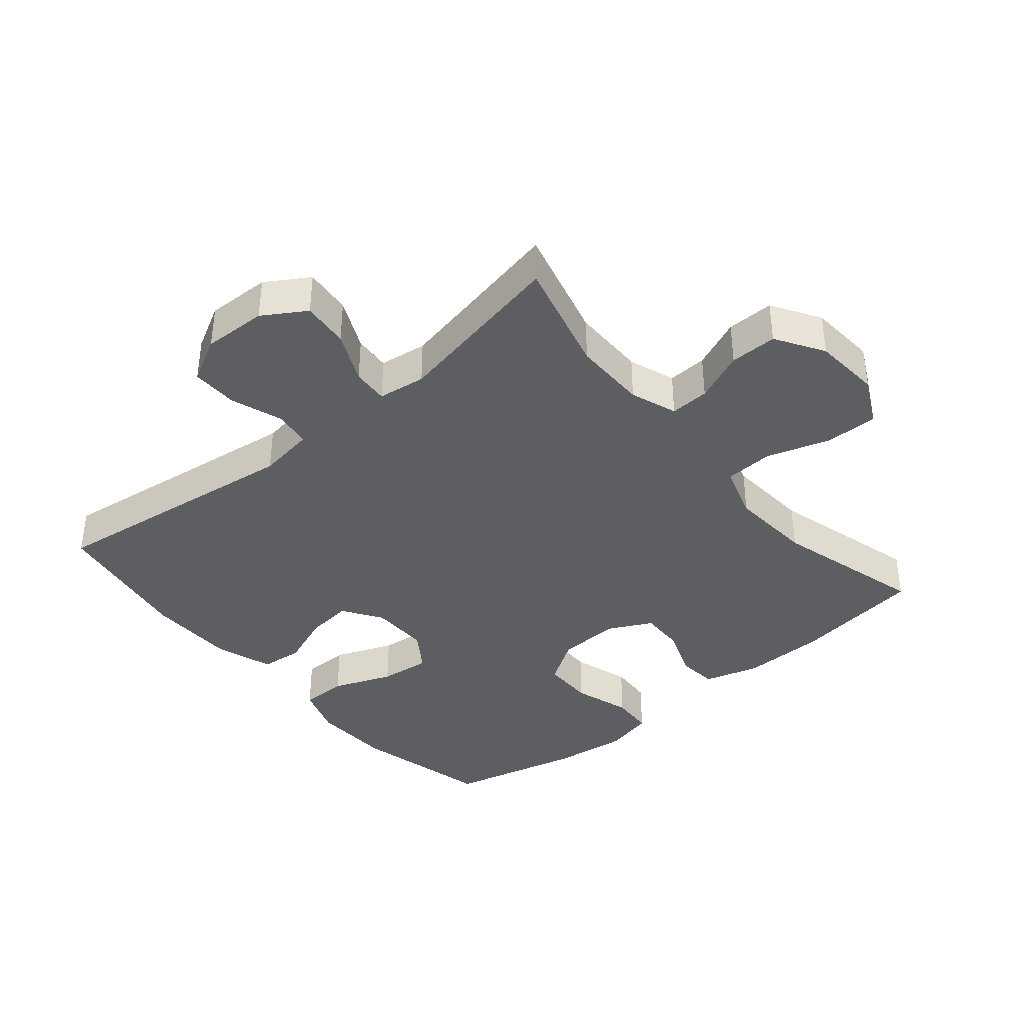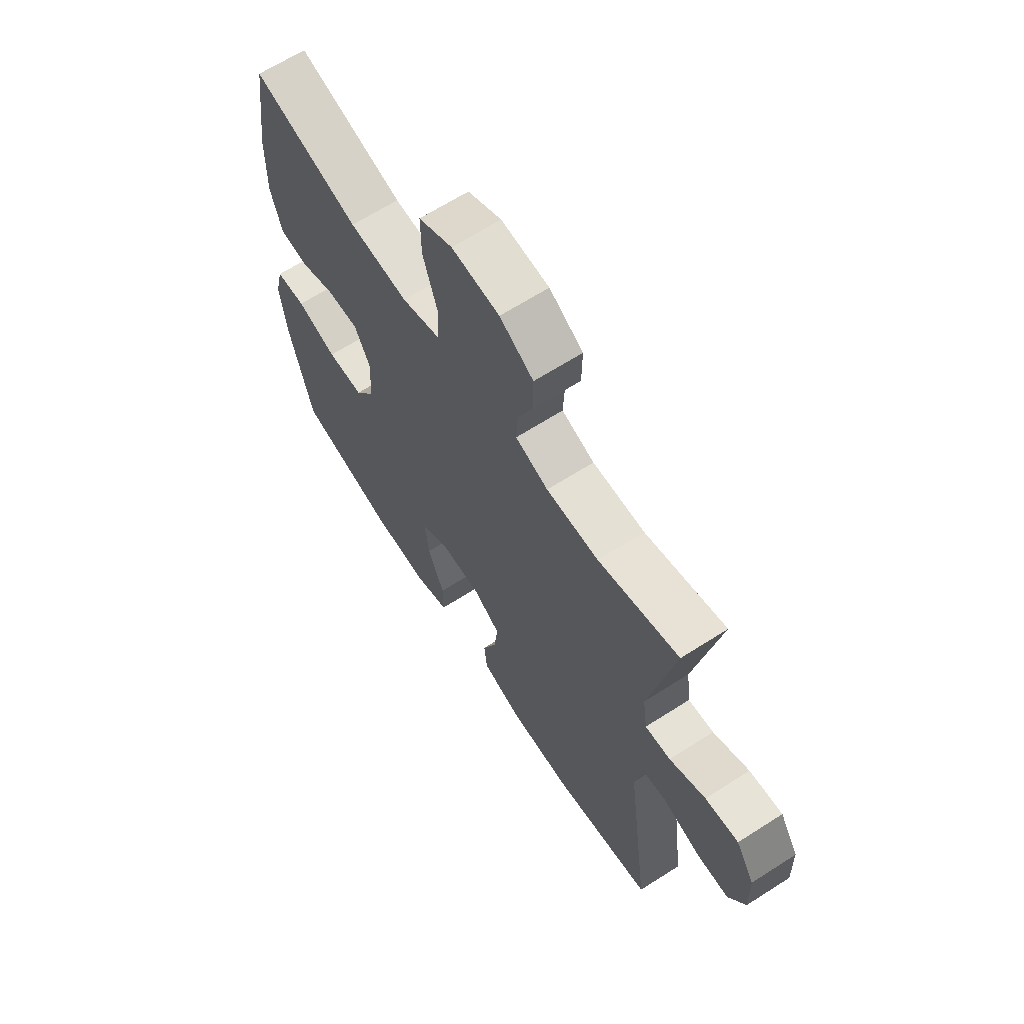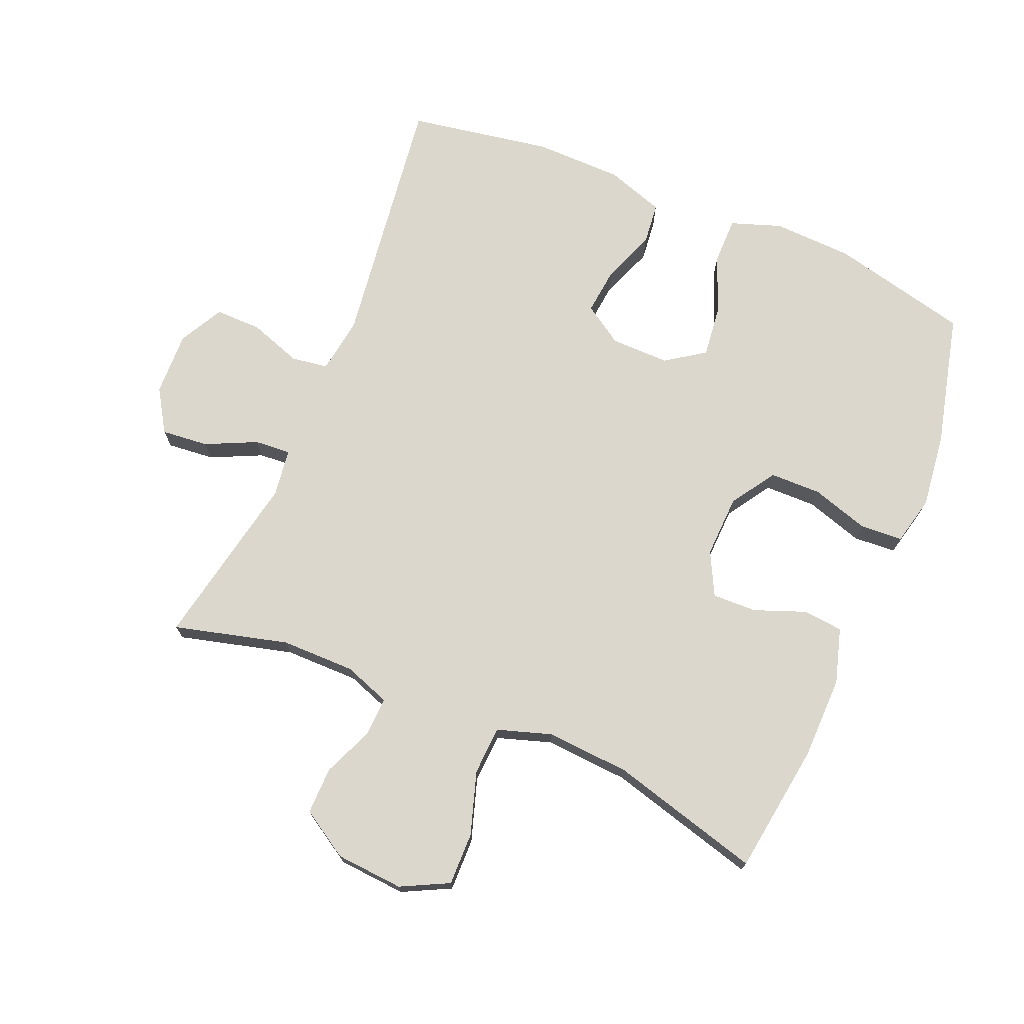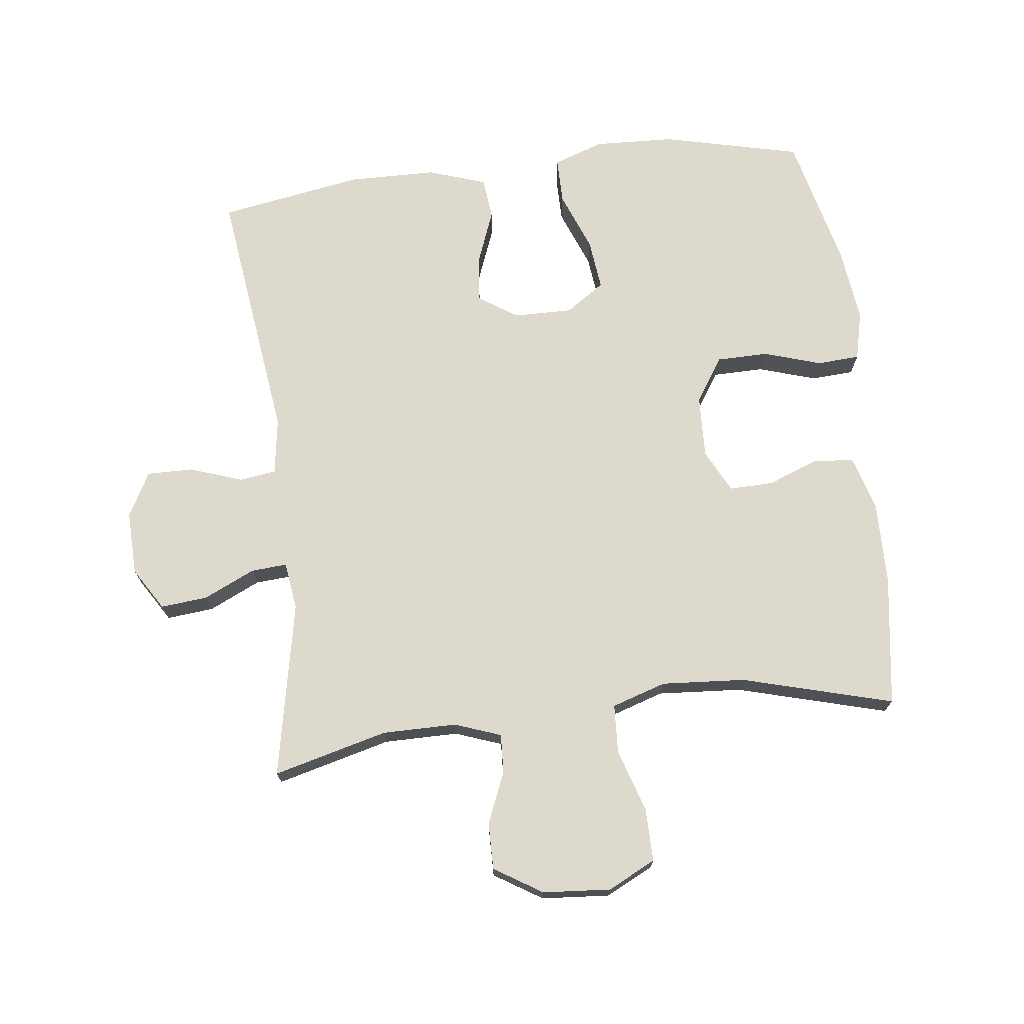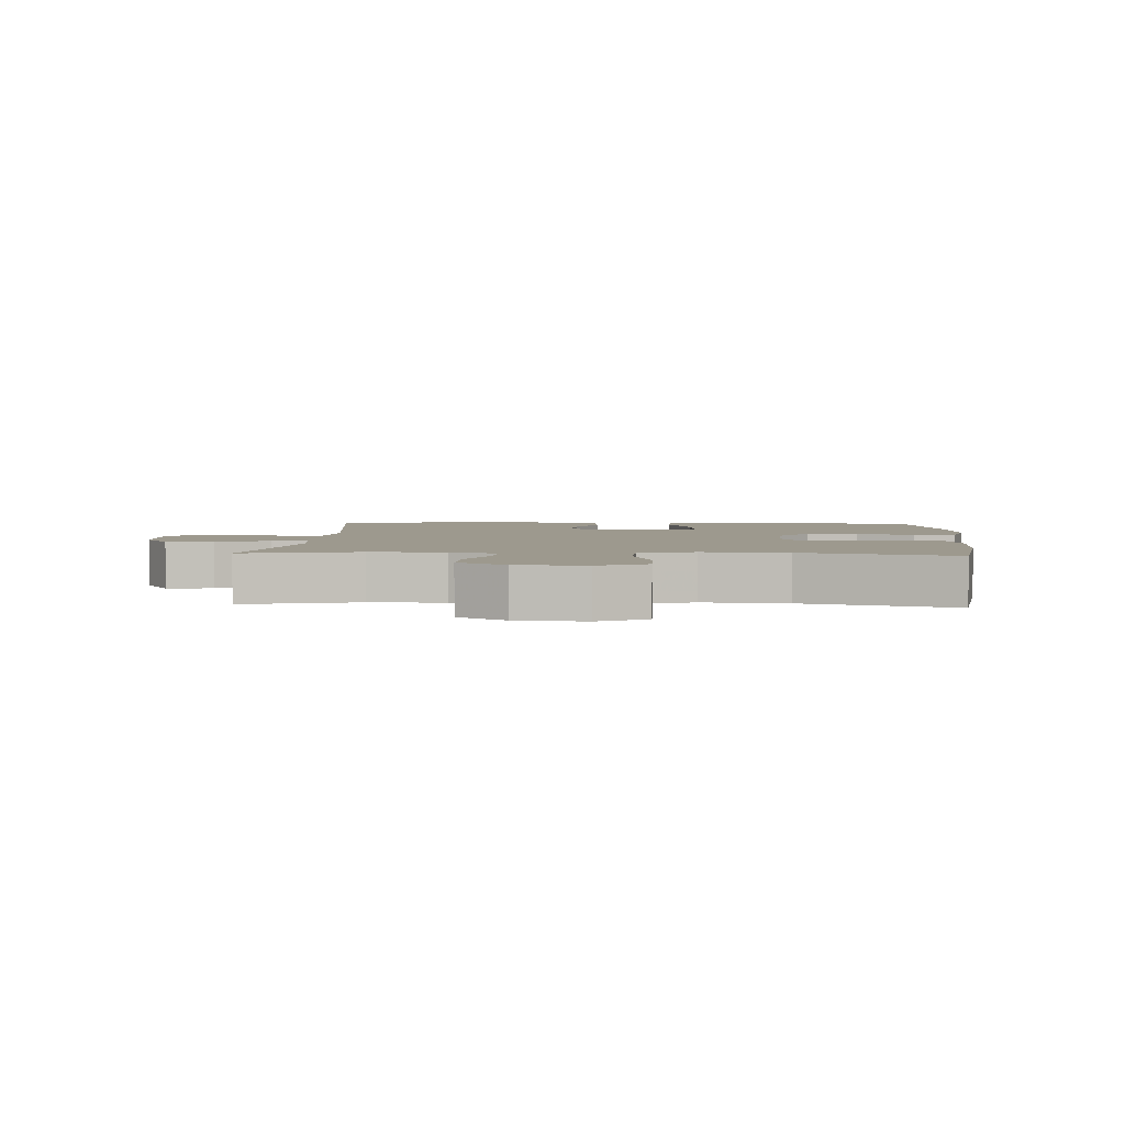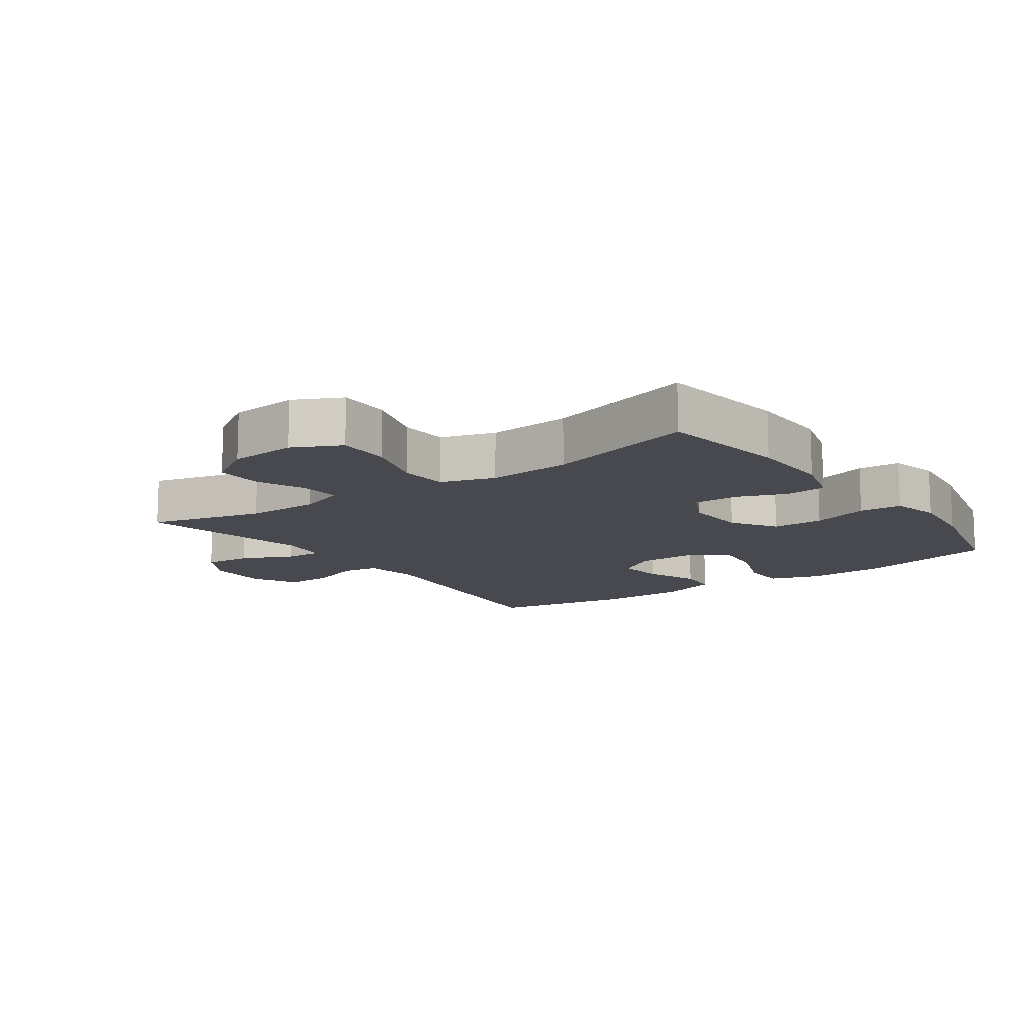
<metadata>
{"format":"obj","ext":"obj","renderer":"f3d","projection":"perspective","resolution":1024,"background":"white","views":[{"elev":-38.6,"azim":-50.0,"up":"+Y"},{"elev":65.4,"azim":-122.8,"up":"+Z"},{"elev":72.9,"azim":22.7,"up":"+Y"},{"elev":71.9,"azim":-6.8,"up":"+Y"},{"elev":3.4,"azim":3.6,"up":"+Y"},{"elev":-12.6,"azim":35.7,"up":"+Y"}]}
</metadata>
<code>
v 0.5 0.07 -0.5
v 0.285 0.07 -0.551
v 0.161 0.07 -0.556
v 0.083 0.07 -0.529
v 0.083 0.07 -0.457
v 0.119 0.07 -0.365
v 0.128 0.07 -0.286
v 0.068 0.07 -0.245
v -0.023 0.07 -0.246
v -0.084 0.07 -0.286
v -0.076 0.07 -0.358
v -0.044 0.07 -0.441
v -0.051 0.07 -0.506
v -0.141 0.07 -0.536
v -0.278 0.07 -0.538
v -0.5 0.07 -0.5
v -0.448 0.07 -0.1
v -0.461 0.07 -0.012
v -0.518 0.07 -0.004
v -0.599 0.07 -0.032
v -0.671 0.07 -0.033
v -0.708 0.07 0.036
v -0.705 0.07 0.135
v -0.664 0.07 0.201
v -0.591 0.07 0.194
v -0.512 0.07 0.157
v -0.456 0.07 0.153
v -0.446 0.07 0.227
v -0.5 0.07 0.5
v -0.323 0.07 0.454
v -0.208 0.07 0.454
v -0.136 0.07 0.48
v -0.139 0.07 0.541
v -0.172 0.07 0.619
v -0.173 0.07 0.692
v -0.099 0.07 0.738
v 0.006 0.07 0.746
v 0.08 0.07 0.709
v 0.079 0.07 0.627
v 0.048 0.07 0.53
v 0.052 0.07 0.454
v 0.136 0.07 0.427
v 0.266 0.07 0.436
v 0.5 0.07 0.5
v 0.529 0.07 0.297
v 0.531 0.07 0.168
v 0.506 0.07 0.083
v 0.444 0.07 0.077
v 0.365 0.07 0.107
v 0.296 0.07 0.109
v 0.262 0.07 0.042
v 0.266 0.07 -0.055
v 0.311 0.07 -0.124
v 0.391 0.07 -0.125
v 0.48 0.07 -0.097
v 0.546 0.07 -0.101
v 0.564 0.07 -0.177
v 0.55 0.07 -0.293
v 0.5 0 -0.5
v 0.285 0 -0.551
v 0.161 0 -0.556
v 0.083 0 -0.529
v 0.083 0 -0.457
v 0.119 0 -0.365
v 0.128 0 -0.286
v 0.068 0 -0.245
v -0.023 0 -0.246
v -0.084 0 -0.286
v -0.076 0 -0.358
v -0.044 0 -0.441
v -0.051 0 -0.506
v -0.141 0 -0.536
v -0.278 0 -0.538
v -0.5 0 -0.5
v -0.448 0 -0.1
v -0.461 0 -0.012
v -0.518 0 -0.004
v -0.599 0 -0.032
v -0.671 0 -0.033
v -0.708 0 0.036
v -0.705 0 0.135
v -0.664 0 0.201
v -0.591 0 0.194
v -0.512 0 0.157
v -0.456 0 0.153
v -0.446 0 0.227
v -0.5 0 0.5
v -0.323 0 0.454
v -0.208 0 0.454
v -0.136 0 0.48
v -0.139 0 0.541
v -0.172 0 0.619
v -0.173 0 0.692
v -0.099 0 0.738
v 0.006 0 0.746
v 0.08 0 0.709
v 0.079 0 0.627
v 0.048 0 0.53
v 0.052 0 0.454
v 0.136 0 0.427
v 0.266 0 0.436
v 0.5 0 0.5
v 0.529 0 0.297
v 0.531 0 0.168
v 0.506 0 0.083
v 0.444 0 0.077
v 0.365 0 0.107
v 0.296 0 0.109
v 0.262 0 0.042
v 0.266 0 -0.055
v 0.311 0 -0.124
v 0.391 0 -0.125
v 0.48 0 -0.097
v 0.546 0 -0.101
v 0.564 0 -0.177
v 0.55 0 -0.293
f 54 55 56 57
f 53 54 57 58
f 46 47 48 49
f 46 49 50
f 43 44 45 46
f 42 43 46 50
f 41 42 50 51
f 37 38 39 40
f 37 40 41
f 36 37 41
f 33 34 35 36
f 32 33 36 41
f 31 32 41 51
f 28 29 30
f 27 28 30 31
f 23 24 25 26
f 23 26 27
f 22 23 27
f 19 20 21 22
f 18 19 22 27
f 17 18 27 31
f 11 12 13 14
f 10 11 14 15
f 3 4 5 6
f 3 6 7
f 2 3 7
f 53 58 1 2
f 52 53 2 7
f 51 52 7 8
f 31 51 8 9
f 17 31 9 10
f 10 15 16 17
f 115 114 113 112
f 116 115 112 111
f 107 106 105 104
f 108 107 104
f 104 103 102 101
f 108 104 101 100
f 109 108 100 99
f 98 97 96 95
f 99 98 95
f 99 95 94
f 94 93 92 91
f 99 94 91 90
f 109 99 90 89
f 88 87 86
f 89 88 86 85
f 84 83 82 81
f 85 84 81
f 85 81 80
f 80 79 78 77
f 85 80 77 76
f 89 85 76 75
f 72 71 70 69
f 73 72 69 68
f 64 63 62 61
f 65 64 61
f 65 61 60
f 60 59 116 111
f 65 60 111 110
f 66 65 110 109
f 67 66 109 89
f 68 67 89 75
f 75 74 73 68
f 1 59 60 2
f 2 60 61 3
f 3 61 62 4
f 4 62 63 5
f 5 63 64 6
f 6 64 65 7
f 7 65 66 8
f 8 66 67 9
f 9 67 68 10
f 10 68 69 11
f 11 69 70 12
f 12 70 71 13
f 13 71 72 14
f 14 72 73 15
f 15 73 74 16
f 16 74 75 17
f 17 75 76 18
f 18 76 77 19
f 19 77 78 20
f 20 78 79 21
f 21 79 80 22
f 22 80 81 23
f 23 81 82 24
f 24 82 83 25
f 25 83 84 26
f 26 84 85 27
f 27 85 86 28
f 28 86 87 29
f 29 87 88 30
f 30 88 89 31
f 31 89 90 32
f 32 90 91 33
f 33 91 92 34
f 34 92 93 35
f 35 93 94 36
f 36 94 95 37
f 37 95 96 38
f 38 96 97 39
f 39 97 98 40
f 40 98 99 41
f 41 99 100 42
f 42 100 101 43
f 43 101 102 44
f 44 102 103 45
f 45 103 104 46
f 46 104 105 47
f 47 105 106 48
f 48 106 107 49
f 49 107 108 50
f 50 108 109 51
f 51 109 110 52
f 52 110 111 53
f 53 111 112 54
f 54 112 113 55
f 55 113 114 56
f 56 114 115 57
f 57 115 116 58
f 58 116 59 1

</code>
